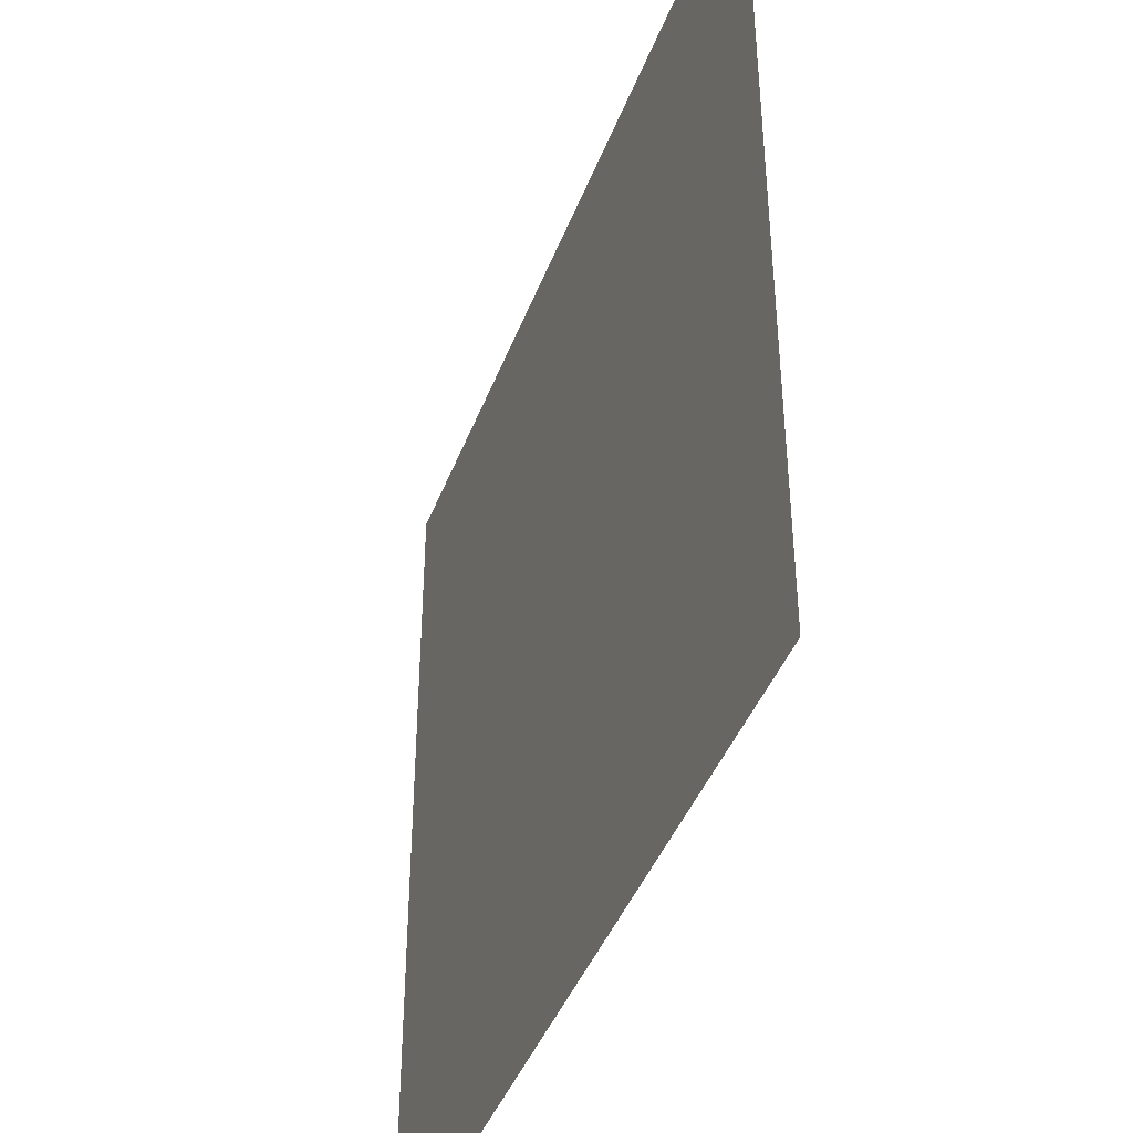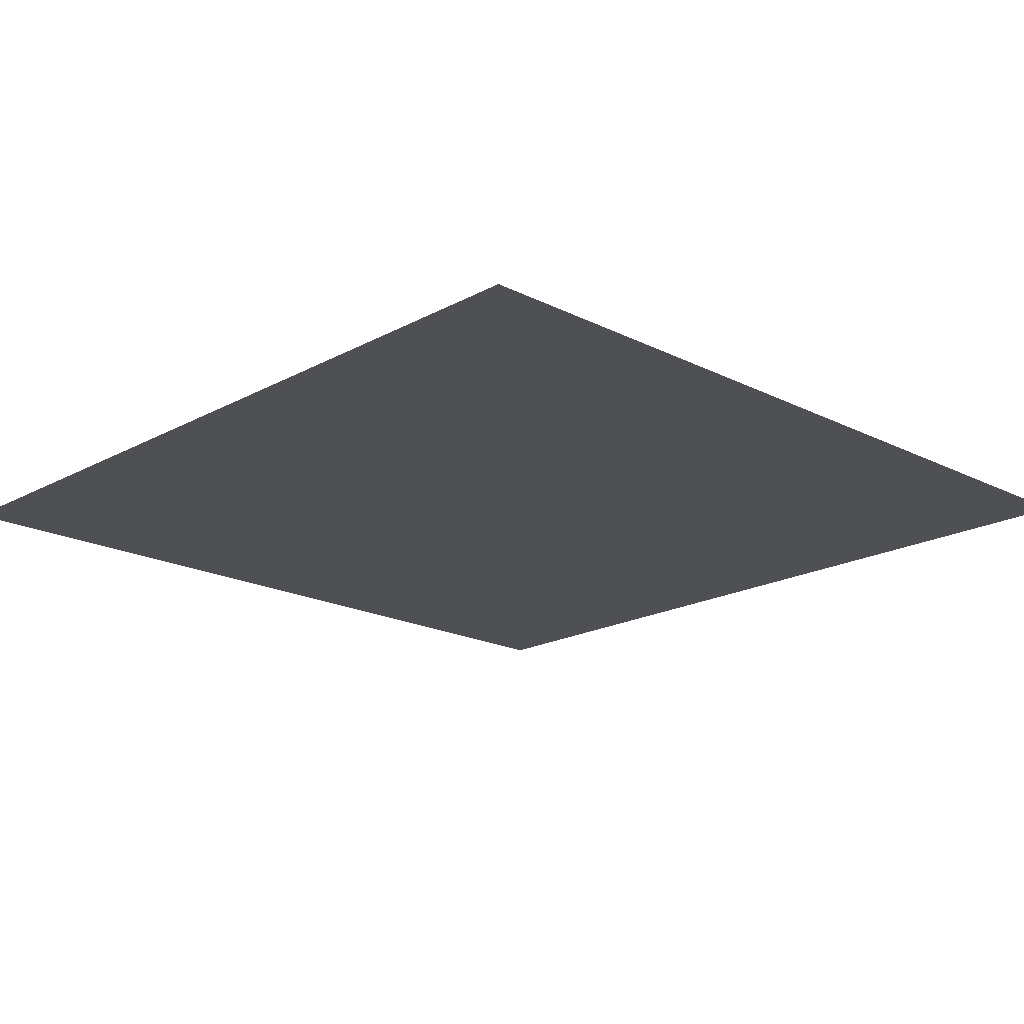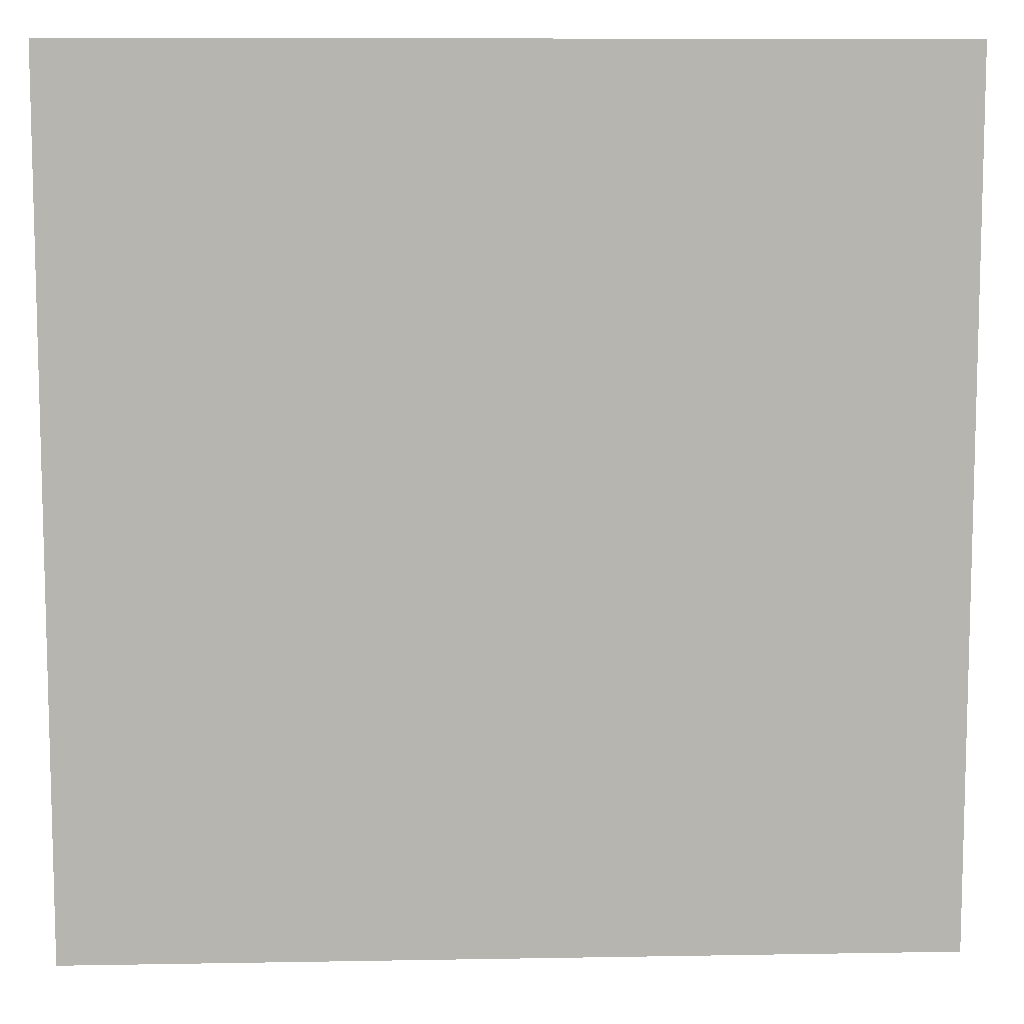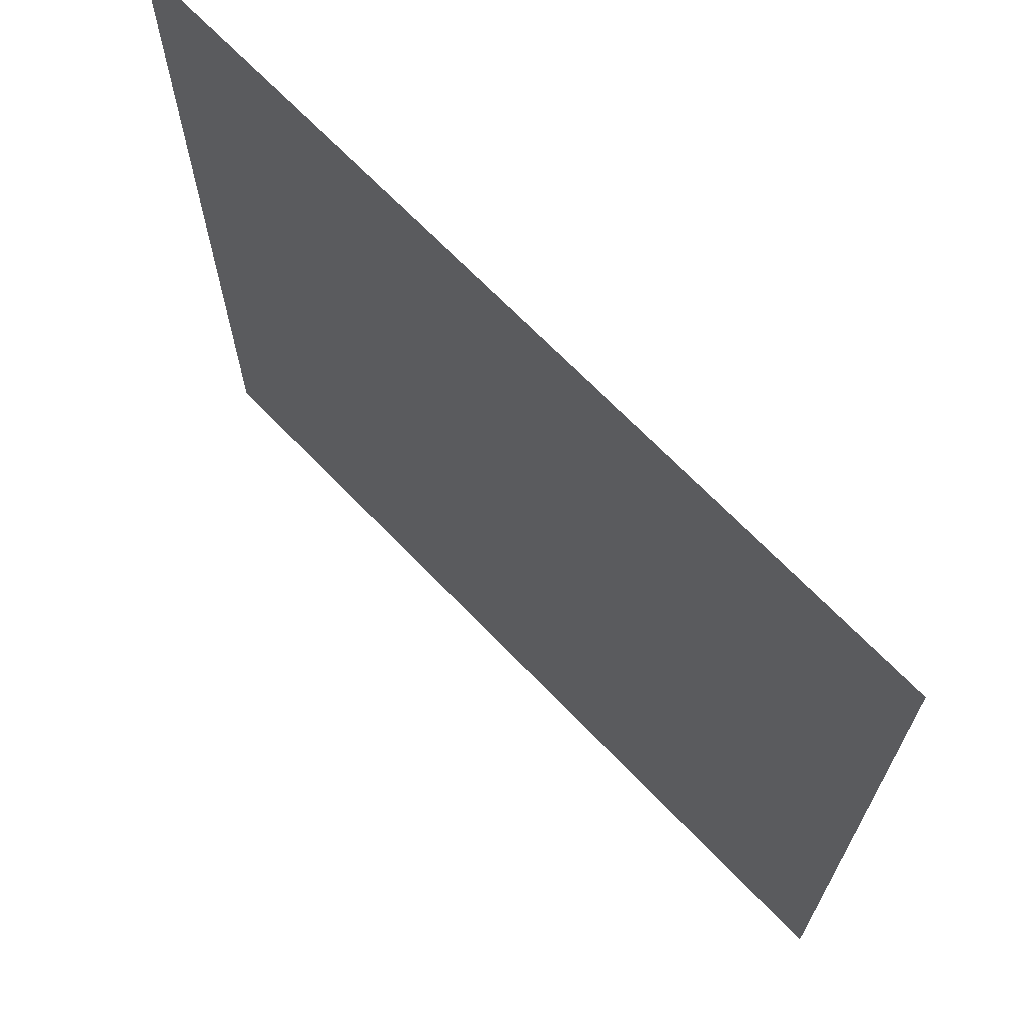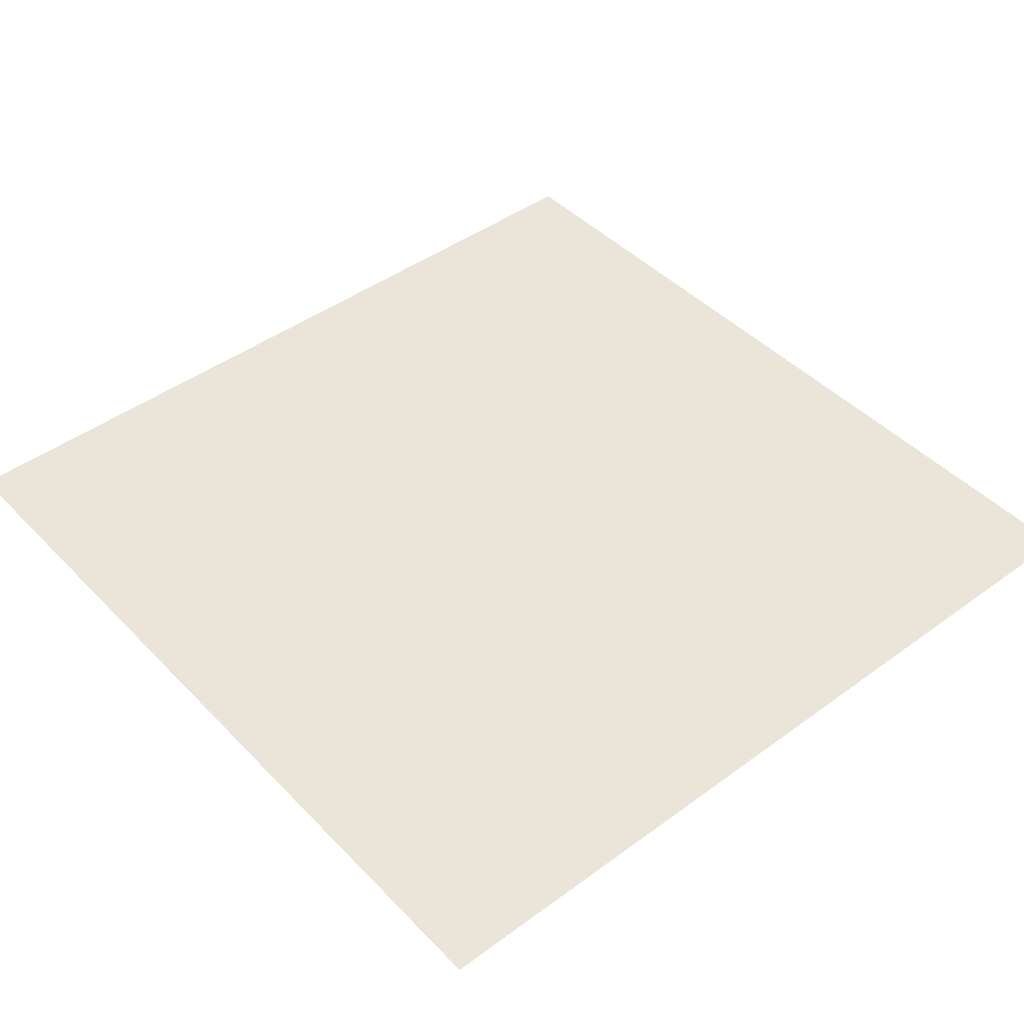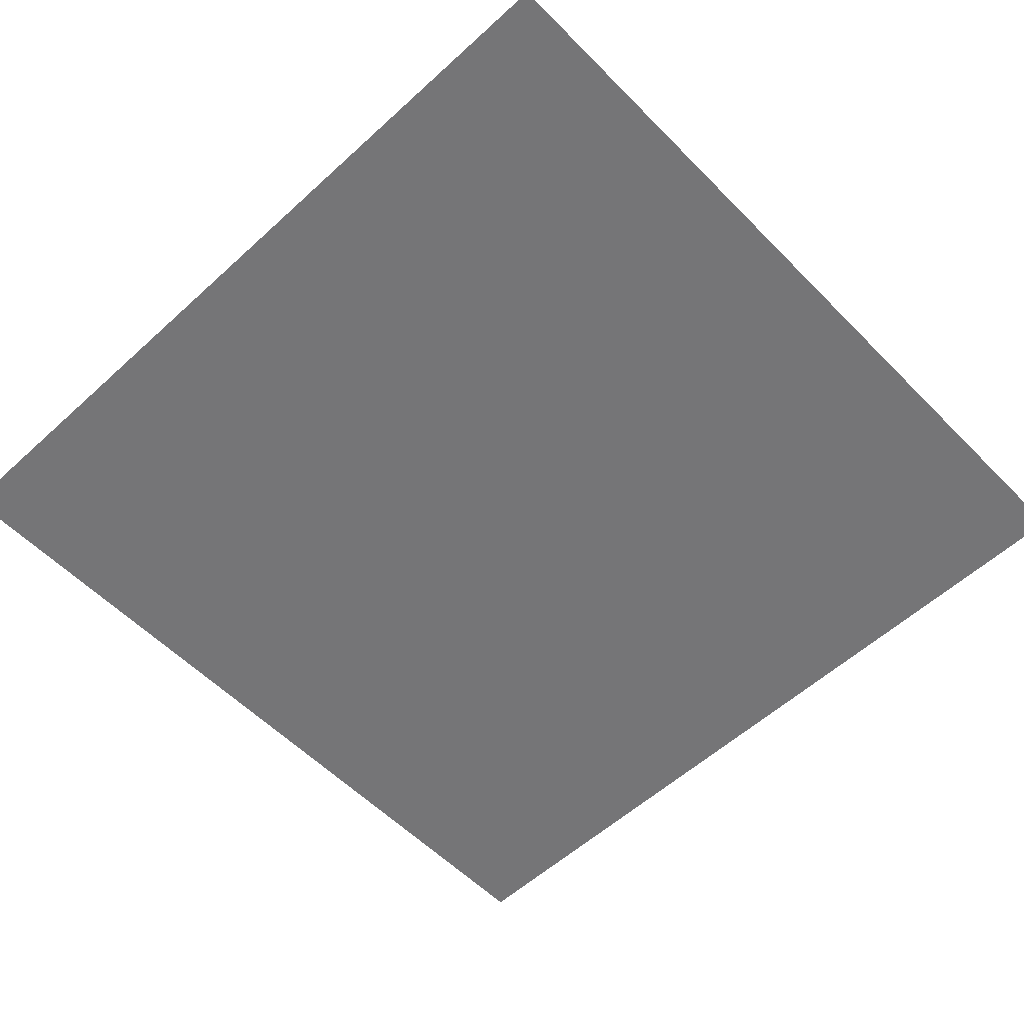
<metadata>
{"format":"obj","ext":"obj","renderer":"f3d","projection":"perspective","resolution":1024,"background":"white","views":[{"elev":-42.5,"azim":70.1,"up":"+Z"},{"elev":-18.8,"azim":46.1,"up":"+Y"},{"elev":9.2,"azim":177.3,"up":"+Z"},{"elev":68.9,"azim":46.0,"up":"+Z"},{"elev":44.6,"azim":-130.4,"up":"+Y"},{"elev":-56.6,"azim":-136.4,"up":"+Y"}]}
</metadata>
<code>
o Plane
v -2 0 2
v 2 0 2
v -2 0 -2
v 2 0 -2
f 1 2 4 3

</code>
